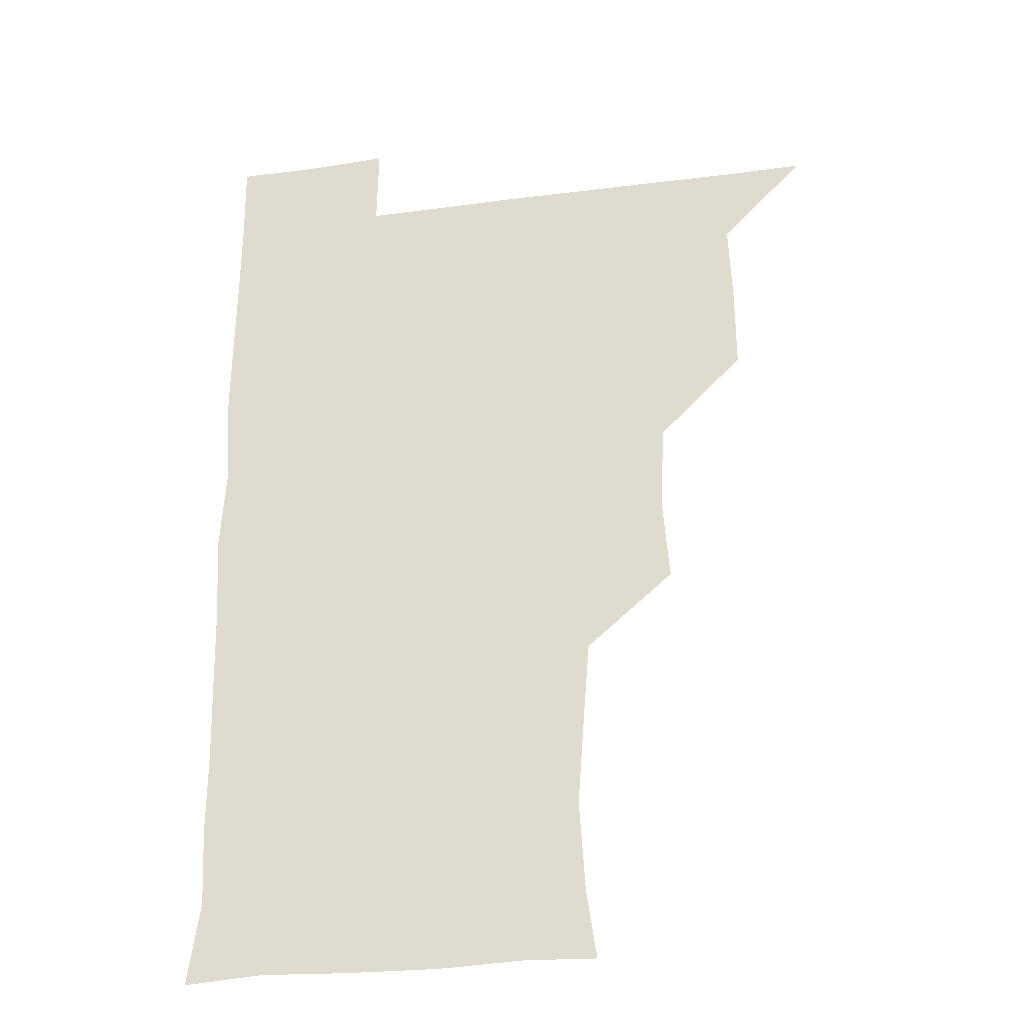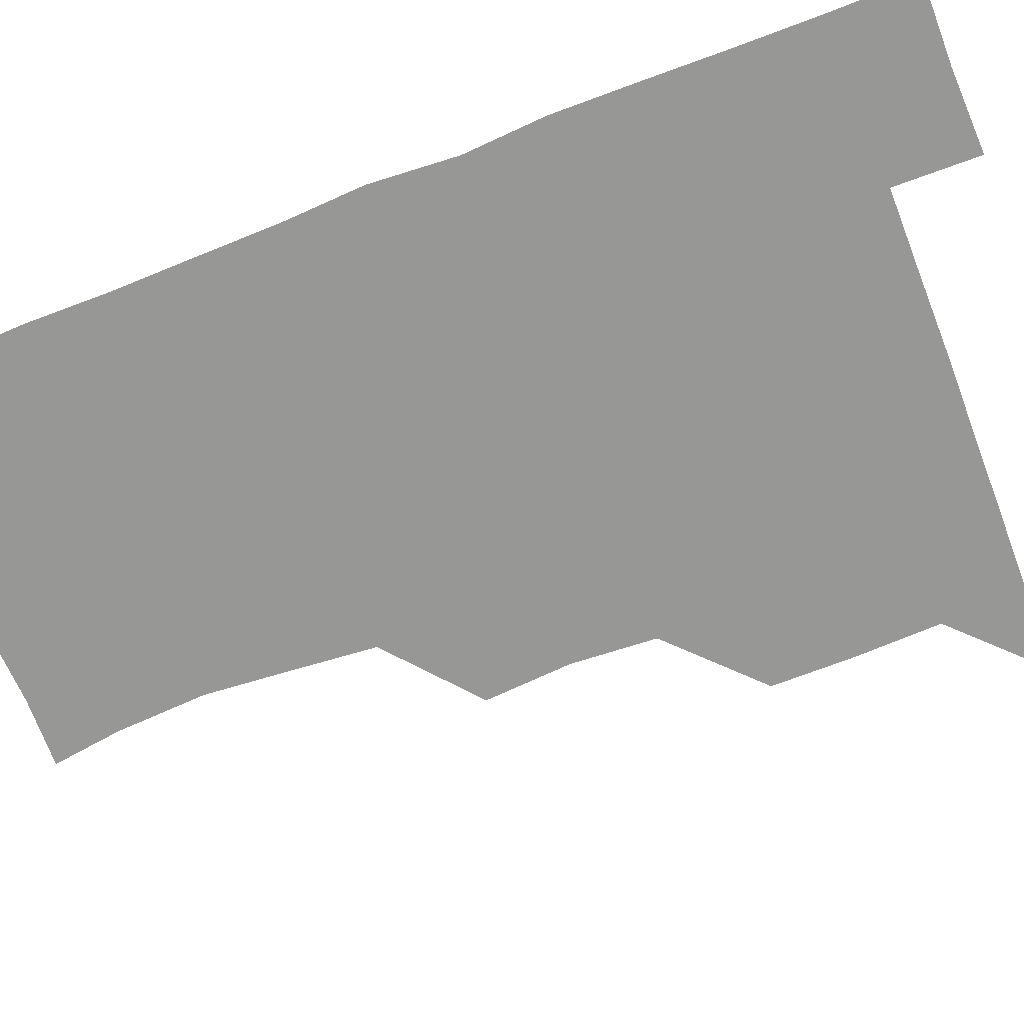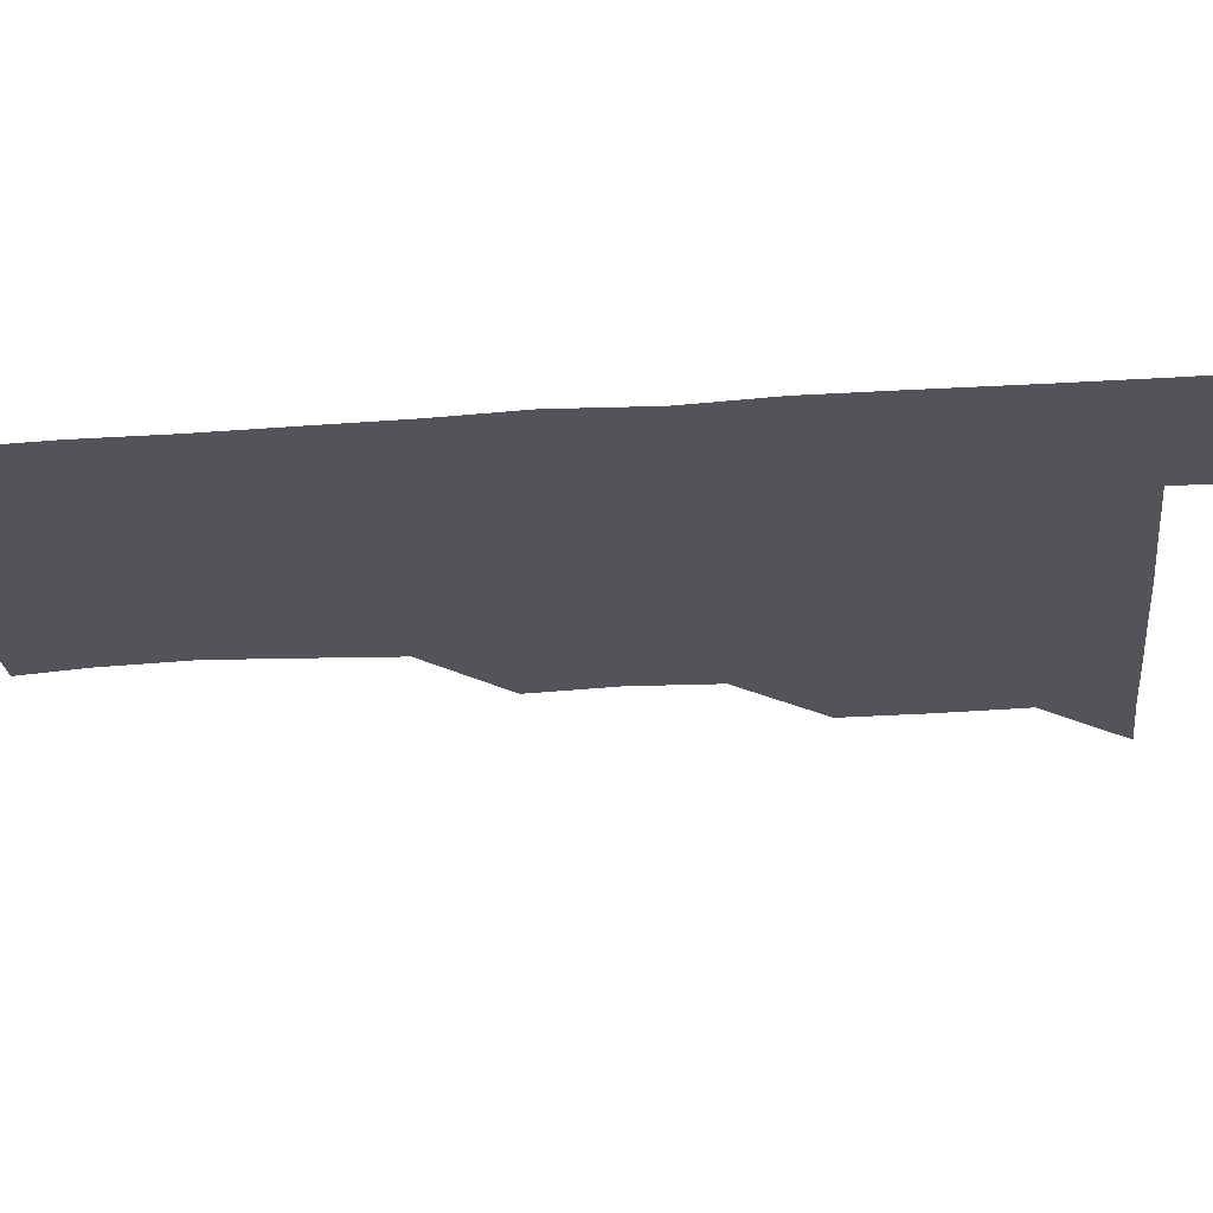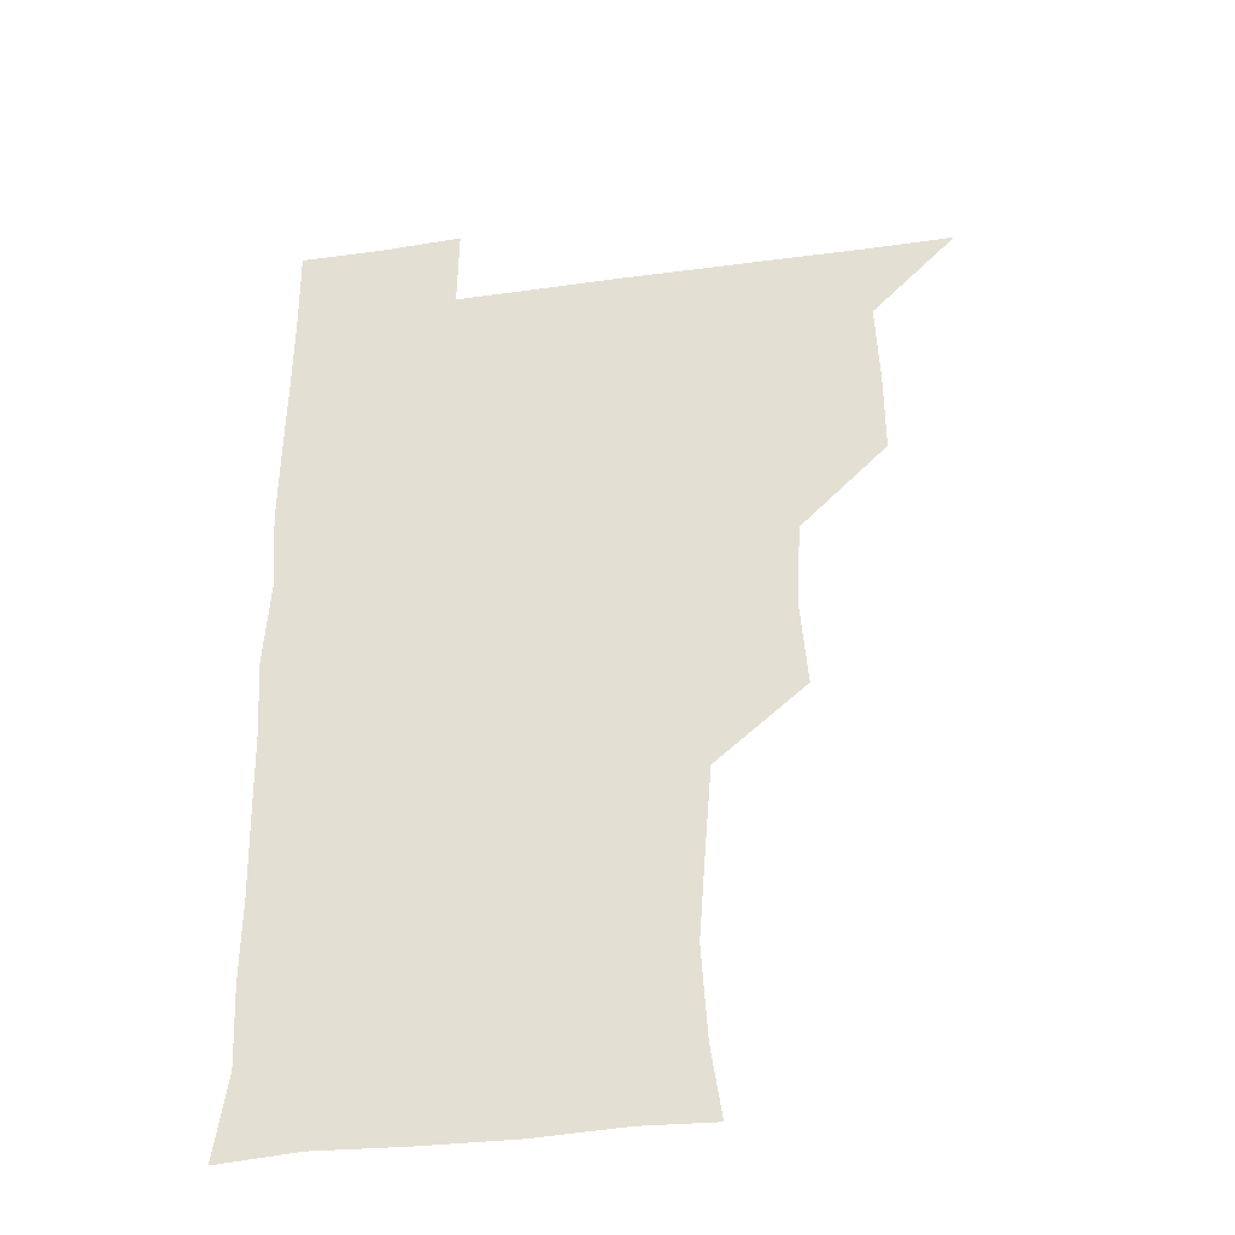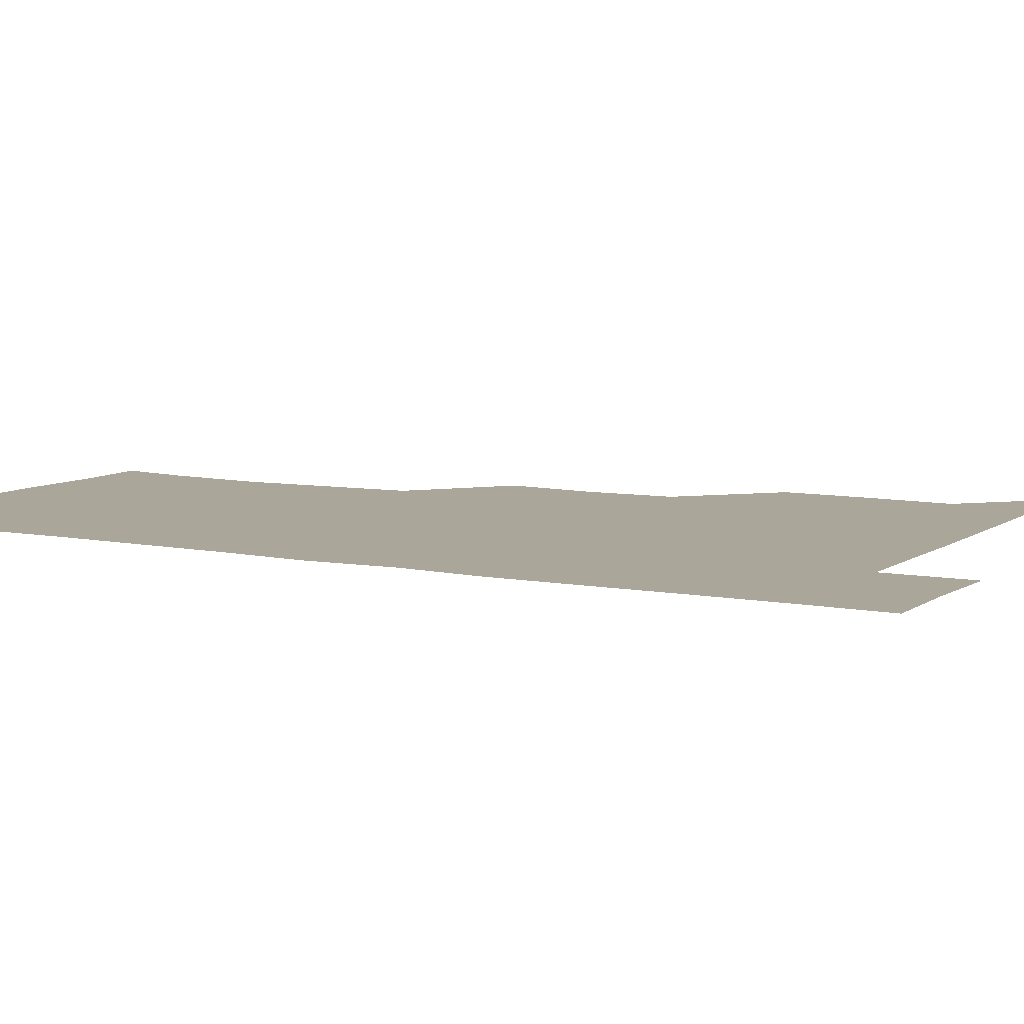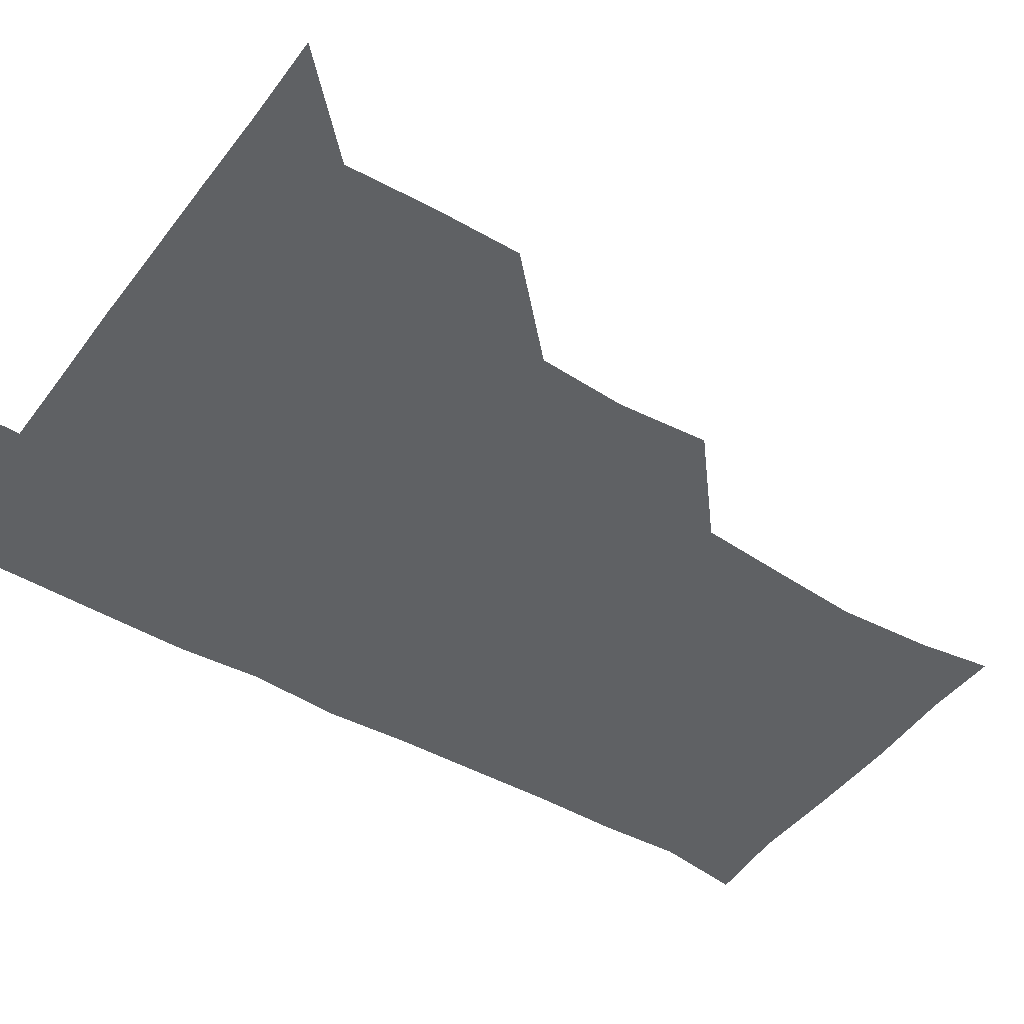
<metadata>
{"format":"obj","ext":"obj","renderer":"f3d","projection":"perspective","resolution":1024,"background":"white","views":[{"elev":-28.3,"azim":-168.7,"up":"+Y"},{"elev":-68.1,"azim":111.2,"up":"+Z"},{"elev":-23.8,"azim":96.6,"up":"+Z"},{"elev":-36.3,"azim":-169.8,"up":"+Y"},{"elev":7.8,"azim":119.1,"up":"+Z"},{"elev":-45.6,"azim":-124.1,"up":"+Z"}]}
</metadata>
<code>
v 480.7 510.6 0
v 509.9 418.9 0
v 510 448.8 0
v 511.3 480.1 0
v 511.8 510.4 0
v 540 326.4 0
v 542.5 357.9 0
v 540.8 388.8 0
v 541.1 420.7 0
v 542.8 452.1 0
v 542.2 481.2 0
v 541.4 510.7 0
v 571 179 0
v 574.7 204.3 0
v 576.8 237.3 0
v 574.6 267.7 0
v 572.1 299.2 0
v 572.8 332.6 0
v 572.2 361.9 0
v 571.9 392.1 0
v 572.4 422.7 0
v 572.2 452 0
v 571.6 481.2 0
v 571.1 510.8 0
v 596.8 179.8 0
v 604.2 215.3 0
v 602.5 240.9 0
v 602.4 272.6 0
v 601.9 302.7 0
v 601.7 332.8 0
v 601.5 362 0
v 601.3 392 0
v 601.7 422.7 0
v 601.7 451.9 0
v 601.5 481.1 0
v 600.8 511.1 0
v 628.5 178.5 0
v 631.2 215.1 0
v 631.5 244.3 0
v 631.5 273.8 0
v 631.2 303.5 0
v 631 333.2 0
v 631.2 363.7 0
v 631.1 392.9 0
v 631 422.4 0
v 631.1 452.1 0
v 631.2 481.2 0
v 631 510.8 0
v 661.8 178.9 0
v 660.4 214 0
v 660.6 242.5 0
v 660 274.1 0
v 660 304.1 0
v 660.3 332.9 0
v 659.9 363.5 0
v 660 393.1 0
v 660.2 422.5 0
v 660.3 452.2 0
v 660.7 481.4 0
v 661.1 510.7 0
v 660.6 541.6 0
v 693.5 180 0
v 689.3 212.9 0
v 689.2 242.8 0
v 689 272.8 0
v 689 302.8 0
v 688.7 333.2 0
v 689.2 362.4 0
v 690 391.4 0
v 689.6 422.1 0
v 689.5 451.9 0
v 689.9 481.5 0
v 690.1 511.2 0
v 691 540.4 0
v 722.4 177.9 0
v 717.9 208 0
v 719.2 236.7 0
v 719 266.8 0
v 719.7 296.9 0
v 720.2 327.3 0
v 721.9 356.8 0
v 719.9 388.4 0
v 721.9 418.2 0
v 721.5 448.6 0
v 720.9 479.5 0
v 720.6 510.5 0
v 720.9 540.6 0
f 4 5 1
f 8 9 2
f 2 9 3
f 9 10 3
f 3 10 4
f 10 11 4
f 4 11 5
f 11 12 5
f 17 18 6
f 6 18 7
f 18 19 7
f 7 19 8
f 19 20 8
f 8 20 9
f 20 21 9
f 9 21 10
f 21 22 10
f 10 22 11
f 22 23 11
f 11 23 12
f 23 24 12
f 13 25 14
f 25 26 14
f 14 26 15
f 26 27 15
f 15 27 16
f 27 28 16
f 16 28 17
f 28 29 17
f 17 29 18
f 29 30 18
f 18 30 19
f 30 31 19
f 19 31 20
f 31 32 20
f 20 32 21
f 32 33 21
f 21 33 22
f 33 34 22
f 22 34 23
f 34 35 23
f 23 35 24
f 35 36 24
f 25 37 26
f 37 38 26
f 26 38 27
f 38 39 27
f 27 39 28
f 39 40 28
f 28 40 29
f 40 41 29
f 29 41 30
f 41 42 30
f 30 42 31
f 42 43 31
f 31 43 32
f 43 44 32
f 32 44 33
f 44 45 33
f 33 45 34
f 45 46 34
f 34 46 35
f 46 47 35
f 35 47 36
f 47 48 36
f 37 49 38
f 49 50 38
f 38 50 39
f 50 51 39
f 39 51 40
f 51 52 40
f 40 52 41
f 52 53 41
f 41 53 42
f 53 54 42
f 42 54 43
f 54 55 43
f 43 55 44
f 55 56 44
f 44 56 45
f 56 57 45
f 45 57 46
f 57 58 46
f 46 58 47
f 58 59 47
f 47 59 48
f 59 60 48
f 49 62 50
f 62 63 50
f 50 63 51
f 63 64 51
f 51 64 52
f 64 65 52
f 52 65 53
f 65 66 53
f 53 66 54
f 66 67 54
f 54 67 55
f 67 68 55
f 55 68 56
f 68 69 56
f 56 69 57
f 69 70 57
f 57 70 58
f 70 71 58
f 58 71 59
f 71 72 59
f 59 72 60
f 72 73 60
f 60 73 61
f 73 74 61
f 62 75 63
f 75 76 63
f 63 76 64
f 76 77 64
f 64 77 65
f 77 78 65
f 65 78 66
f 78 79 66
f 66 79 67
f 79 80 67
f 67 80 68
f 80 81 68
f 68 81 69
f 81 82 69
f 69 82 70
f 82 83 70
f 70 83 71
f 83 84 71
f 71 84 72
f 84 85 72
f 72 85 73
f 85 86 73
f 73 86 74
f 86 87 74

</code>
